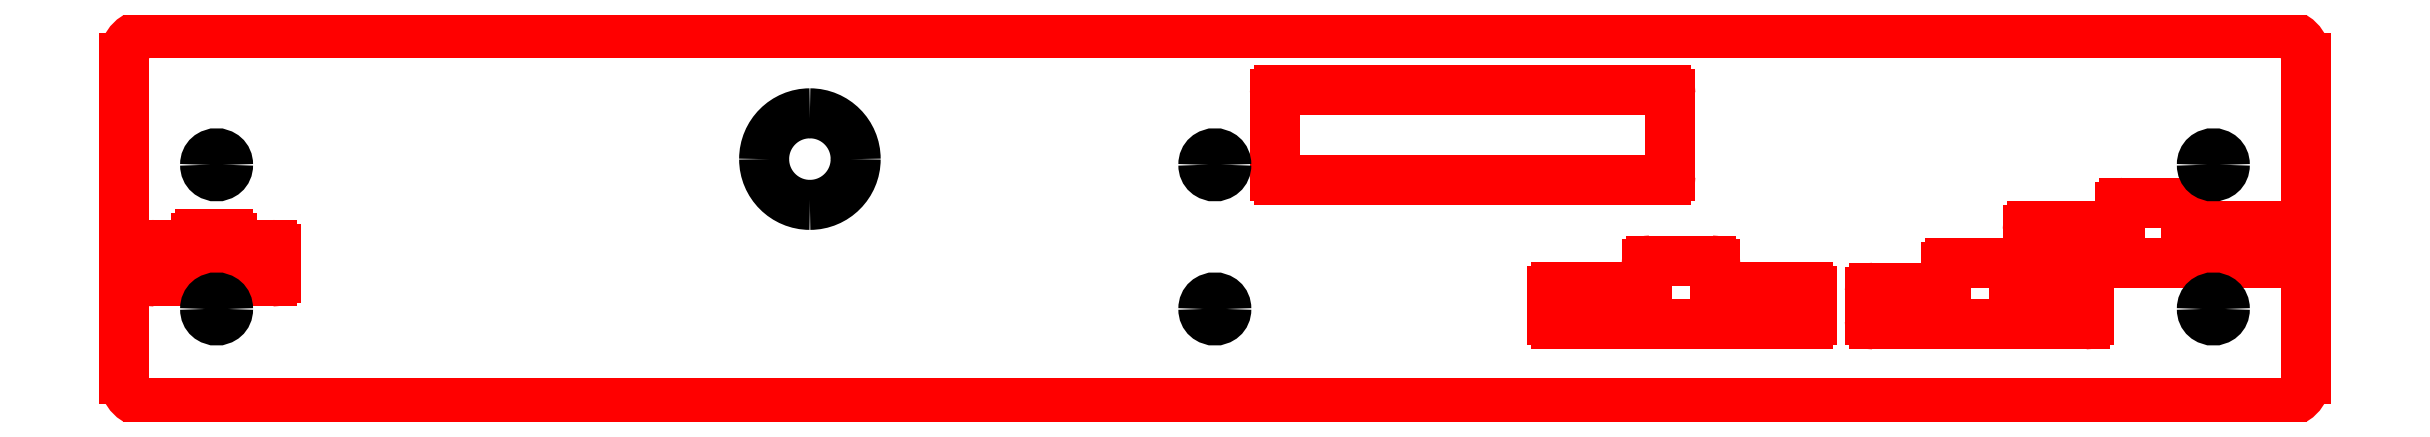
<metadata>
{"format":"dxf","ext":"dxf","renderer":"ezdxf+matplotlib","layout":"modelspace","background":"white","min_lineweight":24,"dpi":150}
</metadata>
<code>
0
SECTION
2
ENTITIES
0
SPLINE
8
Layer_1
70
8
71
3
72
8
73
4
74
0
40
0
40
0
40
0
40
0
40
1
40
1
40
1
40
1
10
267.6
20
69.38
30
0
10
267.3
20
69.38
30
0
10
267
20
69.15
30
0
10
267
20
68.87
30
0
0
LINE
8
Layer_1
10
267
20
68.87
30
0
11
267
21
66.31
31
0
0
LINE
8
Layer_1
10
267
20
66.31
30
0
11
255.6
21
66.31
31
0
0
SPLINE
8
Layer_1
70
8
71
3
72
8
73
4
74
0
40
0
40
0
40
0
40
0
40
1
40
1
40
1
40
1
10
255.6
20
66.31
30
0
10
255.3
20
66.31
30
0
10
255
20
66.09
30
0
10
255
20
65.81
30
0
0
LINE
8
Layer_1
10
255
20
65.81
30
0
11
255
21
65.05
31
0
0
LINE
8
Layer_1
10
255
20
65.05
30
0
11
255
21
62.81
31
0
0
LINE
8
Layer_1
10
255
20
62.81
30
0
11
255
21
62.05
31
0
0
SPLINE
8
Layer_1
70
8
71
3
72
8
73
4
74
0
40
0
40
0
40
0
40
0
40
1
40
1
40
1
40
1
10
255
20
62.05
30
0
10
255
20
61.77
30
0
10
255.3
20
61.54
30
0
10
255.6
20
61.54
30
0
0
LINE
8
Layer_1
10
255.6
20
61.54
30
0
11
288.8
21
61.54
31
0
0
SPLINE
8
Layer_1
70
8
71
3
72
8
73
4
74
0
40
0
40
0
40
0
40
0
40
1
40
1
40
1
40
1
10
288.8
20
61.54
30
0
10
289.1
20
61.54
30
0
10
289.3
20
61.77
30
0
10
289.3
20
62.05
30
0
0
LINE
8
Layer_1
10
289.3
20
62.05
30
0
11
289.3
21
62.81
31
0
0
LINE
8
Layer_1
10
289.3
20
62.81
30
0
11
289.3
21
65.05
31
0
0
LINE
8
Layer_1
10
289.3
20
65.05
30
0
11
289.3
21
65.81
31
0
0
SPLINE
8
Layer_1
70
8
71
3
72
8
73
4
74
0
40
0
40
0
40
0
40
0
40
1
40
1
40
1
40
1
10
289.3
20
65.81
30
0
10
289.3
20
66.09
30
0
10
289.1
20
66.31
30
0
10
288.8
20
66.31
30
0
0
LINE
8
Layer_1
10
288.8
20
66.31
30
0
11
275.7
21
66.31
31
0
0
LINE
8
Layer_1
10
275.7
20
66.31
30
0
11
275.7
21
68.87
31
0
0
SPLINE
8
Layer_1
70
8
71
3
72
8
73
4
74
0
40
0
40
0
40
0
40
0
40
1
40
1
40
1
40
1
10
275.7
20
68.87
30
0
10
275.7
20
69.15
30
0
10
275.5
20
69.38
30
0
10
275.2
20
69.38
30
0
0
LINE
8
Layer_1
10
275.2
20
69.38
30
0
11
267.6
21
69.38
31
0
0
LINE
8
Layer_1
10
267.6
20
69.38
30
0
11
267.6
21
69.38
31
0
0
SPLINE
8
Layer_1
70
8
71
3
72
8
73
4
74
0
40
0
40
0
40
0
40
0
40
1
40
1
40
1
40
1
10
244.9
20
61.48
30
0
10
244.6
20
61.48
30
0
10
244.4
20
61.25
30
0
10
244.4
20
60.97
30
0
0
LINE
8
Layer_1
10
244.4
20
60.97
30
0
11
244.4
21
58.31
31
0
0
LINE
8
Layer_1
10
244.4
20
58.31
30
0
11
235
21
58.31
31
0
0
SPLINE
8
Layer_1
70
8
71
3
72
8
73
4
74
0
40
0
40
0
40
0
40
0
40
1
40
1
40
1
40
1
10
235
20
58.31
30
0
10
234.7
20
58.31
30
0
10
234.5
20
58.08
30
0
10
234.5
20
57.8
30
0
0
LINE
8
Layer_1
10
234.5
20
57.8
30
0
11
234.5
21
57.04
31
0
0
LINE
8
Layer_1
10
234.5
20
57.04
30
0
11
234.5
21
54.8
31
0
0
LINE
8
Layer_1
10
234.5
20
54.8
30
0
11
234.5
21
54.04
31
0
0
SPLINE
8
Layer_1
70
8
71
3
72
8
73
4
74
0
40
0
40
0
40
0
40
0
40
1
40
1
40
1
40
1
10
234.5
20
54.04
30
0
10
234.5
20
53.76
30
0
10
234.7
20
53.53
30
0
10
235
20
53.53
30
0
0
LINE
8
Layer_1
10
235
20
53.53
30
0
11
262.5
21
53.53
31
0
0
SPLINE
8
Layer_1
70
8
71
3
72
8
73
4
74
0
40
0
40
0
40
0
40
0
40
1
40
1
40
1
40
1
10
262.5
20
53.53
30
0
10
262.8
20
53.53
30
0
10
263
20
53.76
30
0
10
263
20
54.04
30
0
0
LINE
8
Layer_1
10
263
20
54.04
30
0
11
263
21
54.8
31
0
0
LINE
8
Layer_1
10
263
20
54.8
30
0
11
263
21
57.04
31
0
0
LINE
8
Layer_1
10
263
20
57.04
30
0
11
263
21
57.8
31
0
0
SPLINE
8
Layer_1
70
8
71
3
72
8
73
4
74
0
40
0
40
0
40
0
40
0
40
1
40
1
40
1
40
1
10
263
20
57.8
30
0
10
263
20
58.08
30
0
10
262.8
20
58.31
30
0
10
262.5
20
58.31
30
0
0
LINE
8
Layer_1
10
262.5
20
58.31
30
0
11
253.2
21
58.31
31
0
0
LINE
8
Layer_1
10
253.2
20
58.31
30
0
11
253.2
21
60.97
31
0
0
SPLINE
8
Layer_1
70
8
71
3
72
8
73
4
74
0
40
0
40
0
40
0
40
0
40
1
40
1
40
1
40
1
10
253.2
20
60.97
30
0
10
253.2
20
61.25
30
0
10
253
20
61.48
30
0
10
252.7
20
61.48
30
0
0
LINE
8
Layer_1
10
252.7
20
61.48
30
0
11
244.9
21
61.48
31
0
0
LINE
8
Layer_1
10
244.9
20
61.48
30
0
11
244.9
21
61.48
31
0
0
SPLINE
8
Layer_1
70
8
71
3
72
8
73
4
74
0
40
0
40
0
40
0
40
0
40
1
40
1
40
1
40
1
10
205.9
20
61.86
30
0
10
205.6
20
61.86
30
0
10
205.4
20
61.63
30
0
10
205.4
20
61.35
30
0
0
LINE
8
Layer_1
10
205.4
20
61.35
30
0
11
205.4
21
58.38
31
0
0
LINE
8
Layer_1
10
205.4
20
58.38
30
0
11
193.5
21
58.38
31
0
0
SPLINE
8
Layer_1
70
8
71
3
72
8
73
4
74
0
40
0
40
0
40
0
40
0
40
1
40
1
40
1
40
1
10
193.5
20
58.38
30
0
10
193.3
20
58.38
30
0
10
193
20
58.15
30
0
10
193
20
57.87
30
0
0
LINE
8
Layer_1
10
193
20
57.87
30
0
11
193
21
57.11
31
0
0
LINE
8
Layer_1
10
193
20
57.11
30
0
11
193
21
54.87
31
0
0
LINE
8
Layer_1
10
193
20
54.87
30
0
11
193
21
54.11
31
0
0
SPLINE
8
Layer_1
70
8
71
3
72
8
73
4
74
0
40
0
40
0
40
0
40
0
40
1
40
1
40
1
40
1
10
193
20
54.11
30
0
10
193
20
53.83
30
0
10
193.3
20
53.61
30
0
10
193.5
20
53.61
30
0
0
LINE
8
Layer_1
10
193.5
20
53.61
30
0
11
226.4
21
53.61
31
0
0
SPLINE
8
Layer_1
70
8
71
3
72
8
73
4
74
0
40
0
40
0
40
0
40
0
40
1
40
1
40
1
40
1
10
226.4
20
53.61
30
0
10
226.7
20
53.61
30
0
10
226.9
20
53.83
30
0
10
226.9
20
54.11
30
0
0
LINE
8
Layer_1
10
226.9
20
54.11
30
0
11
226.9
21
54.87
31
0
0
LINE
8
Layer_1
10
226.9
20
54.87
30
0
11
226.9
21
57.11
31
0
0
LINE
8
Layer_1
10
226.9
20
57.11
30
0
11
226.9
21
57.87
31
0
0
SPLINE
8
Layer_1
70
8
71
3
72
8
73
4
74
0
40
0
40
0
40
0
40
0
40
1
40
1
40
1
40
1
10
226.9
20
57.87
30
0
10
226.9
20
58.15
30
0
10
226.7
20
58.38
30
0
10
226.4
20
58.38
30
0
0
LINE
8
Layer_1
10
226.4
20
58.38
30
0
11
214.3
21
58.38
31
0
0
LINE
8
Layer_1
10
214.3
20
58.38
30
0
11
214.3
21
61.35
31
0
0
SPLINE
8
Layer_1
70
8
71
3
72
8
73
4
74
0
40
0
40
0
40
0
40
0
40
1
40
1
40
1
40
1
10
214.3
20
61.35
30
0
10
214.3
20
61.63
30
0
10
214.1
20
61.86
30
0
10
213.8
20
61.86
30
0
0
LINE
8
Layer_1
10
213.8
20
61.86
30
0
11
205.9
21
61.86
31
0
0
LINE
8
Layer_1
10
205.9
20
61.86
30
0
11
205.9
21
61.86
31
0
0
SPLINE
8
Layer_1
70
8
71
3
72
8
73
4
74
0
40
0
40
0
40
0
40
0
40
1
40
1
40
1
40
1
10
90.29
20
75.08
30
0
10
90.29
20
71.79
30
0
10
92.96
20
69.11
30
0
10
96.26
20
69.11
30
0
0
SPLINE
8
Layer_1
70
8
71
3
72
8
73
4
74
0
40
0
40
0
40
0
40
0
40
1
40
1
40
1
40
1
10
96.26
20
69.11
30
0
10
99.55
20
69.11
30
0
10
102.2
20
71.79
30
0
10
102.2
20
75.08
30
0
0
SPLINE
8
Layer_1
70
8
71
3
72
8
73
4
74
0
40
0
40
0
40
0
40
0
40
1
40
1
40
1
40
1
10
102.2
20
75.08
30
0
10
102.2
20
78.38
30
0
10
99.55
20
81.05
30
0
10
96.26
20
81.05
30
0
0
SPLINE
8
Layer_1
70
8
71
3
72
8
73
4
74
0
40
0
40
0
40
0
40
0
40
1
40
1
40
1
40
1
10
96.26
20
81.05
30
0
10
92.96
20
81.05
30
0
10
90.29
20
78.38
30
0
10
90.29
20
75.08
30
0
0
LINE
8
Layer_1
10
157.4
20
84.09
30
0
11
207.9
21
84.09
31
0
0
SPLINE
8
Layer_1
70
8
71
3
72
8
73
4
74
0
40
0
40
0
40
0
40
0
40
1
40
1
40
1
40
1
10
207.9
20
84.09
30
0
10
208.2
20
84.09
30
0
10
208.5
20
83.86
30
0
10
208.5
20
83.58
30
0
0
LINE
8
Layer_1
10
208.5
20
83.58
30
0
11
208.5
21
72.86
31
0
0
SPLINE
8
Layer_1
70
8
71
3
72
8
73
4
74
0
40
0
40
0
40
0
40
0
40
1
40
1
40
1
40
1
10
208.5
20
72.86
30
0
10
208.5
20
72.58
30
0
10
208.2
20
72.35
30
0
10
207.9
20
72.35
30
0
0
LINE
8
Layer_1
10
207.9
20
72.35
30
0
11
157.4
21
72.35
31
0
0
SPLINE
8
Layer_1
70
8
71
3
72
8
73
4
74
0
40
0
40
0
40
0
40
0
40
1
40
1
40
1
40
1
10
157.4
20
72.35
30
0
10
157.1
20
72.35
30
0
10
156.9
20
72.58
30
0
10
156.9
20
72.86
30
0
0
LINE
8
Layer_1
10
156.9
20
72.86
30
0
11
156.9
21
83.58
31
0
0
SPLINE
8
Layer_1
70
8
71
3
72
8
73
4
74
0
40
0
40
0
40
0
40
0
40
1
40
1
40
1
40
1
10
156.9
20
83.58
30
0
10
156.9
20
83.86
30
0
10
157.1
20
84.09
30
0
10
157.4
20
84.09
30
0
0
LINE
8
Layer_1
10
157.4
20
84.09
30
0
11
157.4
21
84.09
31
0
0
SPLINE
8
Layer_1
70
8
71
3
72
8
73
4
74
0
40
0
40
0
40
0
40
0
40
1
40
1
40
1
40
1
10
16.7
20
65.28
30
0
10
16.42
20
65.28
30
0
10
16.19
20
65.05
30
0
10
16.19
20
64.77
30
0
0
LINE
8
Layer_1
10
16.19
20
64.77
30
0
11
16.19
21
63.9
31
0
0
LINE
8
Layer_1
10
16.19
20
63.9
30
0
11
10.87
21
63.9
31
0
0
SPLINE
8
Layer_1
70
8
71
3
72
8
73
4
74
0
40
0
40
0
40
0
40
0
40
1
40
1
40
1
40
1
10
10.87
20
63.9
30
0
10
10.59
20
63.9
30
0
10
10.36
20
63.67
30
0
10
10.36
20
63.39
30
0
0
LINE
8
Layer_1
10
10.36
20
63.39
30
0
11
10.36
21
62.63
31
0
0
LINE
8
Layer_1
10
10.36
20
62.63
30
0
11
10.36
21
60.39
31
0
0
LINE
8
Layer_1
10
10.36
20
60.39
30
0
11
10.36
21
59.63
31
0
0
SPLINE
8
Layer_1
70
8
71
3
72
8
73
4
74
0
40
0
40
0
40
0
40
0
40
1
40
1
40
1
40
1
10
10.36
20
59.63
30
0
10
10.36
20
59.35
30
0
10
10.59
20
59.13
30
0
10
10.87
20
59.13
30
0
0
LINE
8
Layer_1
10
10.87
20
59.13
30
0
11
26.11
21
59.13
31
0
0
SPLINE
8
Layer_1
70
8
71
3
72
8
73
4
74
0
40
0
40
0
40
0
40
0
40
1
40
1
40
1
40
1
10
26.11
20
59.13
30
0
10
26.39
20
59.13
30
0
10
26.62
20
59.35
30
0
10
26.62
20
59.63
30
0
0
LINE
8
Layer_1
10
26.62
20
59.63
30
0
11
26.62
21
60.39
31
0
0
LINE
8
Layer_1
10
26.62
20
60.39
30
0
11
26.62
21
62.63
31
0
0
LINE
8
Layer_1
10
26.62
20
62.63
30
0
11
26.62
21
63.39
31
0
0
SPLINE
8
Layer_1
70
8
71
3
72
8
73
4
74
0
40
0
40
0
40
0
40
0
40
1
40
1
40
1
40
1
10
26.62
20
63.39
30
0
10
26.62
20
63.67
30
0
10
26.39
20
63.9
30
0
10
26.11
20
63.9
30
0
0
LINE
8
Layer_1
10
26.11
20
63.9
30
0
11
20.89
21
63.9
31
0
0
LINE
8
Layer_1
10
20.89
20
63.9
30
0
11
20.89
21
64.77
31
0
0
SPLINE
8
Layer_1
70
8
71
3
72
8
73
4
74
0
40
0
40
0
40
0
40
0
40
1
40
1
40
1
40
1
10
20.89
20
64.77
30
0
10
20.89
20
65.05
30
0
10
20.67
20
65.28
30
0
10
20.38
20
65.28
30
0
0
LINE
8
Layer_1
10
20.38
20
65.28
30
0
11
16.7
21
65.28
31
0
0
LINE
8
Layer_1
10
16.7
20
65.28
30
0
11
16.7
21
65.28
31
0
0
LINE
8
Layer_1
10
10.01
20
91.48
30
0
11
288.1
21
91.48
31
0
0
SPLINE
8
Layer_1
70
8
71
3
72
8
73
4
74
0
40
0
40
0
40
0
40
0
40
1
40
1
40
1
40
1
10
288.1
20
91.48
30
0
10
289.9
20
91.48
30
0
10
291.3
20
90.06
30
0
10
291.3
20
88.3
30
0
0
LINE
8
Layer_1
10
291.3
20
88.3
30
0
11
291.3
21
46.39
31
0
0
SPLINE
8
Layer_1
70
8
71
3
72
8
73
4
74
0
40
0
40
0
40
0
40
0
40
1
40
1
40
1
40
1
10
291.3
20
46.39
30
0
10
291.3
20
44.63
30
0
10
289.9
20
43.22
30
0
10
288.1
20
43.22
30
0
0
LINE
8
Layer_1
10
288.1
20
43.22
30
0
11
10.01
21
43.22
31
0
0
SPLINE
8
Layer_1
70
8
71
3
72
8
73
4
74
0
40
0
40
0
40
0
40
0
40
1
40
1
40
1
40
1
10
10.01
20
43.22
30
0
10
8.253
20
43.22
30
0
10
6.837
20
44.63
30
0
10
6.837
20
46.39
30
0
0
LINE
8
Layer_1
10
6.837
20
46.39
30
0
11
6.837
21
88.3
31
0
0
SPLINE
8
Layer_1
70
8
71
3
72
8
73
4
74
0
40
0
40
0
40
0
40
0
40
1
40
1
40
1
40
1
10
6.837
20
88.3
30
0
10
6.837
20
90.06
30
0
10
8.253
20
91.48
30
0
10
10.01
20
91.48
30
0
0
LINE
8
Layer_1
10
10.01
20
91.48
30
0
11
10.01
21
91.48
31
0
0
SPLINE
8
Layer_1
70
8
71
3
72
8
73
4
74
0
40
0
40
0
40
0
40
0
40
1
40
1
40
1
40
1
10
280.7
20
74.34
30
0
10
280.7
20
76.34
30
0
10
277.7
20
76.34
30
0
10
277.7
20
74.34
30
0
0
SPLINE
8
Layer_1
70
8
71
3
72
8
73
4
74
0
40
0
40
0
40
0
40
0
40
1
40
1
40
1
40
1
10
277.7
20
74.34
30
0
10
277.7
20
72.34
30
0
10
280.7
20
72.34
30
0
10
280.7
20
74.34
30
0
0
SPLINE
8
Layer_1
70
8
71
3
72
8
73
4
74
0
40
0
40
0
40
0
40
0
40
1
40
1
40
1
40
1
10
280.7
20
55.54
30
0
10
280.7
20
57.54
30
0
10
277.7
20
57.54
30
0
10
277.7
20
55.54
30
0
0
SPLINE
8
Layer_1
70
8
71
3
72
8
73
4
74
0
40
0
40
0
40
0
40
0
40
1
40
1
40
1
40
1
10
277.7
20
55.54
30
0
10
277.7
20
53.54
30
0
10
280.7
20
53.54
30
0
10
280.7
20
55.54
30
0
0
SPLINE
8
Layer_1
70
8
71
3
72
8
73
4
74
0
40
0
40
0
40
0
40
0
40
1
40
1
40
1
40
1
10
150.6
20
74.34
30
0
10
150.6
20
76.34
30
0
10
147.6
20
76.34
30
0
10
147.6
20
74.34
30
0
0
SPLINE
8
Layer_1
70
8
71
3
72
8
73
4
74
0
40
0
40
0
40
0
40
0
40
1
40
1
40
1
40
1
10
147.6
20
74.34
30
0
10
147.6
20
72.34
30
0
10
150.6
20
72.34
30
0
10
150.6
20
74.34
30
0
0
SPLINE
8
Layer_1
70
8
71
3
72
8
73
4
74
0
40
0
40
0
40
0
40
0
40
1
40
1
40
1
40
1
10
150.6
20
55.54
30
0
10
150.6
20
57.54
30
0
10
147.6
20
57.54
30
0
10
147.6
20
55.54
30
0
0
SPLINE
8
Layer_1
70
8
71
3
72
8
73
4
74
0
40
0
40
0
40
0
40
0
40
1
40
1
40
1
40
1
10
147.6
20
55.54
30
0
10
147.6
20
53.54
30
0
10
150.6
20
53.54
30
0
10
150.6
20
55.54
30
0
0
SPLINE
8
Layer_1
70
8
71
3
72
8
73
4
74
0
40
0
40
0
40
0
40
0
40
1
40
1
40
1
40
1
10
20.4
20
74.34
30
0
10
20.4
20
76.34
30
0
10
17.4
20
76.34
30
0
10
17.4
20
74.34
30
0
0
SPLINE
8
Layer_1
70
8
71
3
72
8
73
4
74
0
40
0
40
0
40
0
40
0
40
1
40
1
40
1
40
1
10
17.4
20
74.34
30
0
10
17.4
20
72.34
30
0
10
20.4
20
72.34
30
0
10
20.4
20
74.34
30
0
0
SPLINE
8
Layer_1
70
8
71
3
72
8
73
4
74
0
40
0
40
0
40
0
40
0
40
1
40
1
40
1
40
1
10
20.4
20
55.54
30
0
10
20.4
20
57.54
30
0
10
17.4
20
57.54
30
0
10
17.4
20
55.54
30
0
0
SPLINE
8
Layer_1
70
8
71
3
72
8
73
4
74
0
40
0
40
0
40
0
40
0
40
1
40
1
40
1
40
1
10
17.4
20
55.54
30
0
10
17.4
20
53.54
30
0
10
20.4
20
53.54
30
0
10
20.4
20
55.54
30
0
0
ENDSEC
0
EOF

</code>
